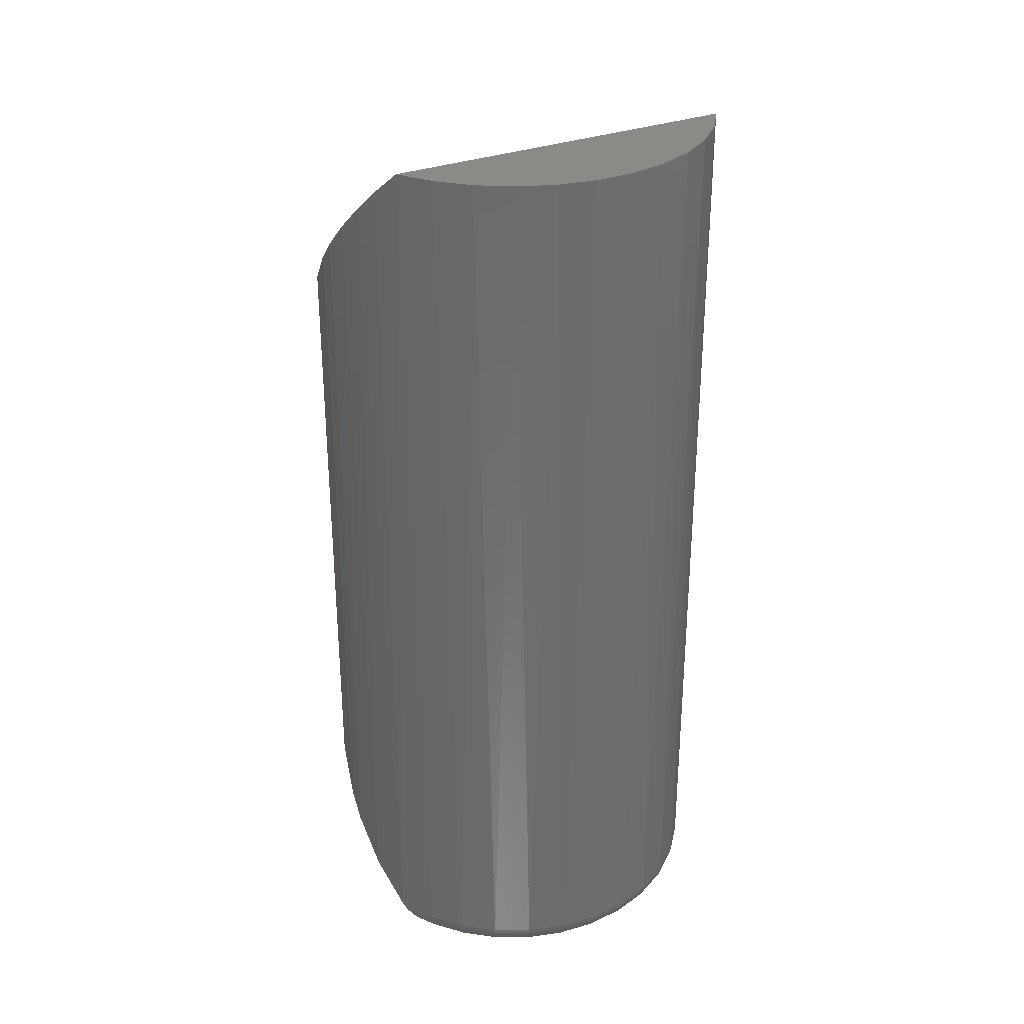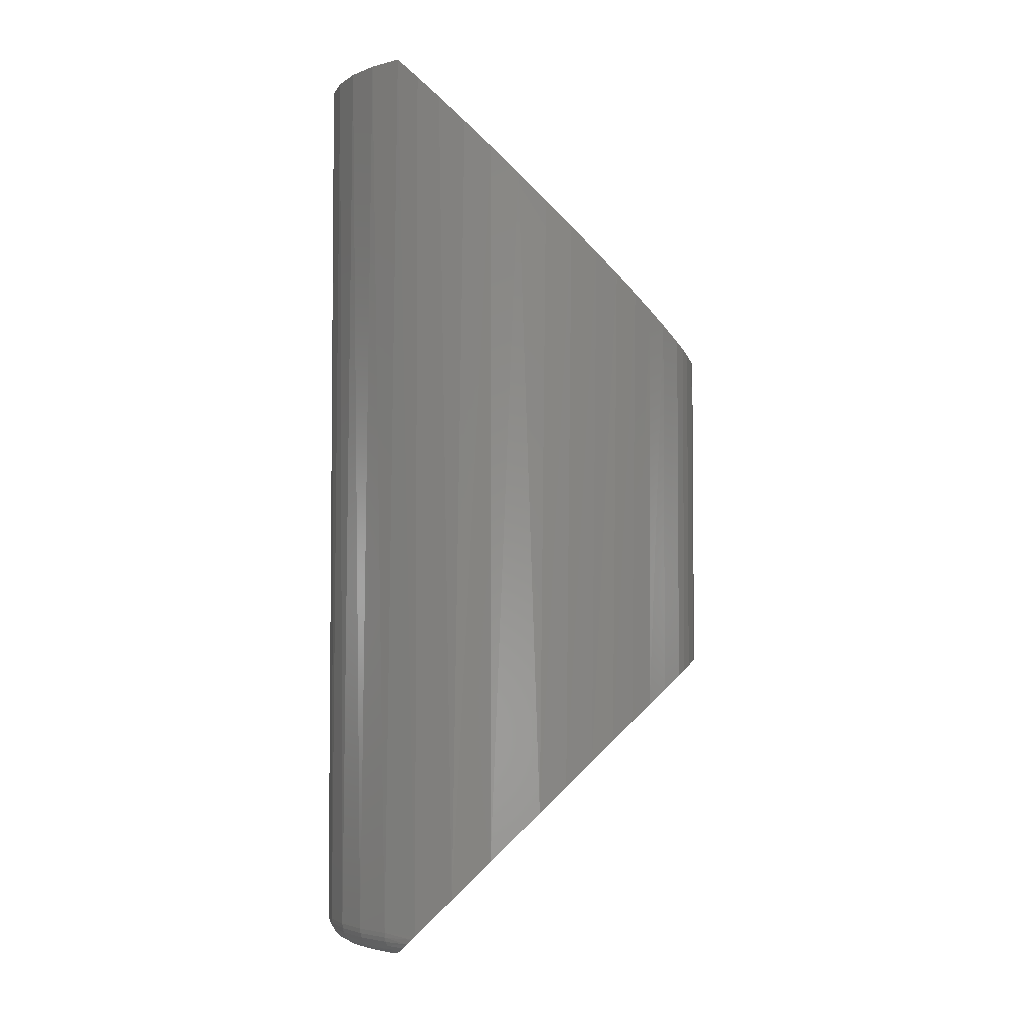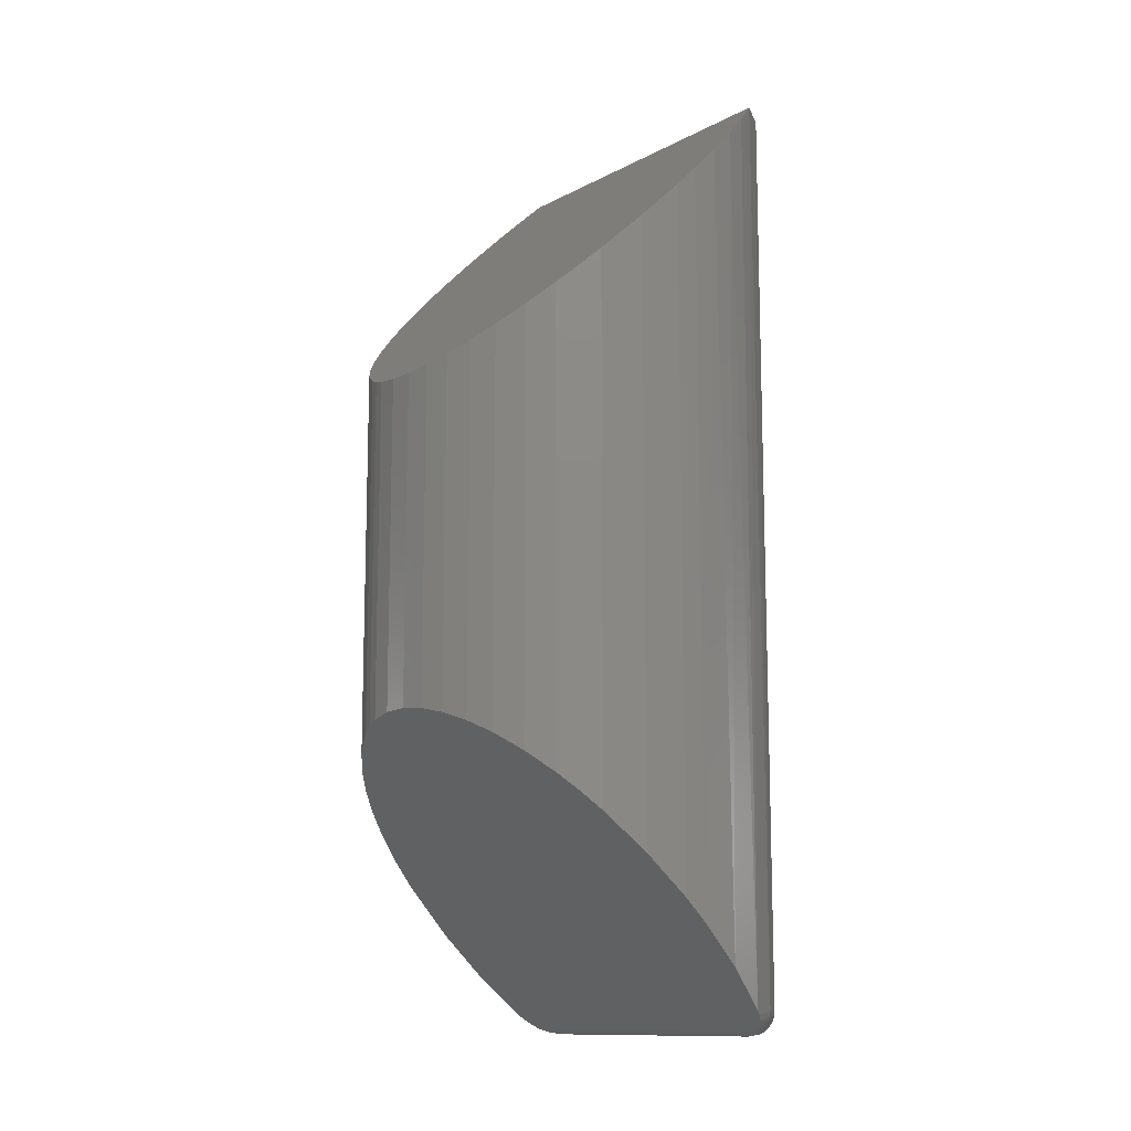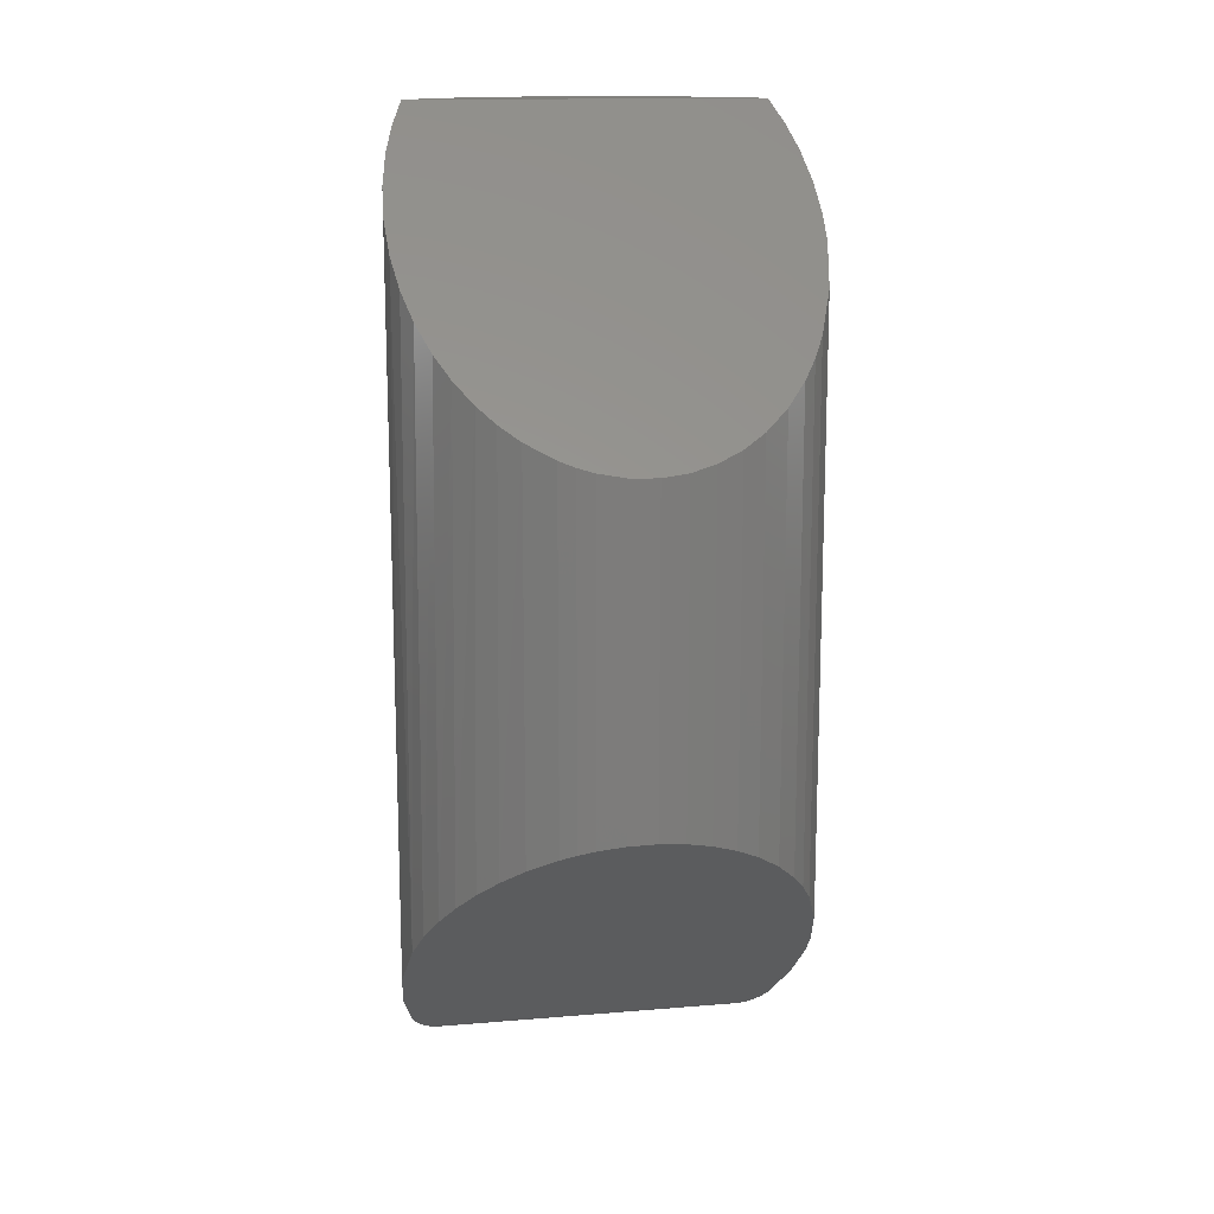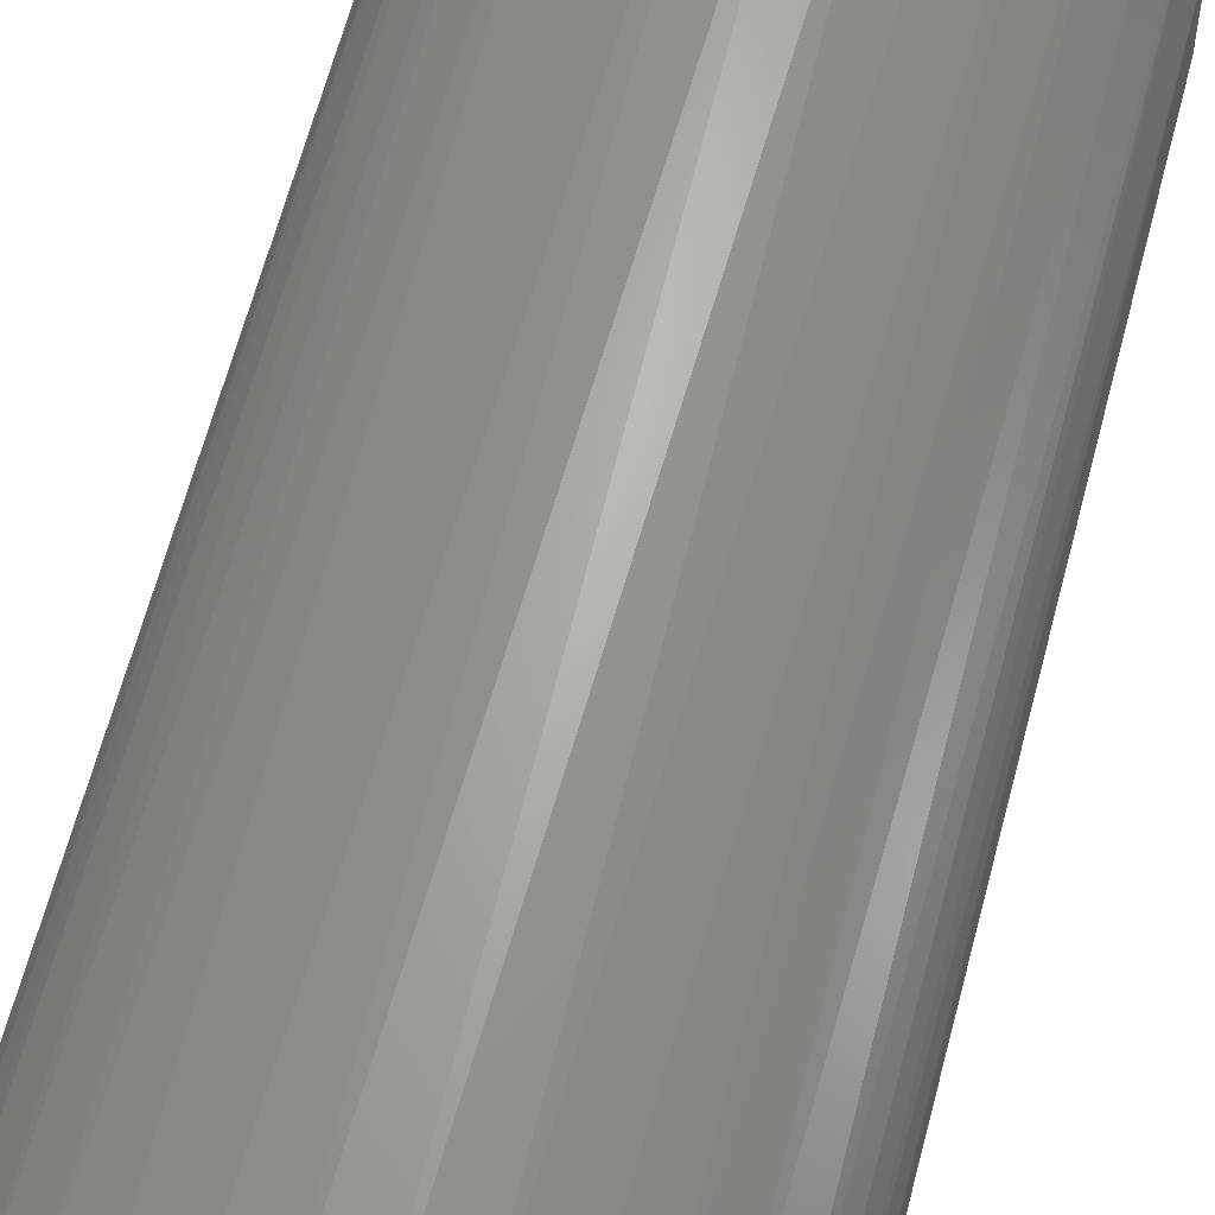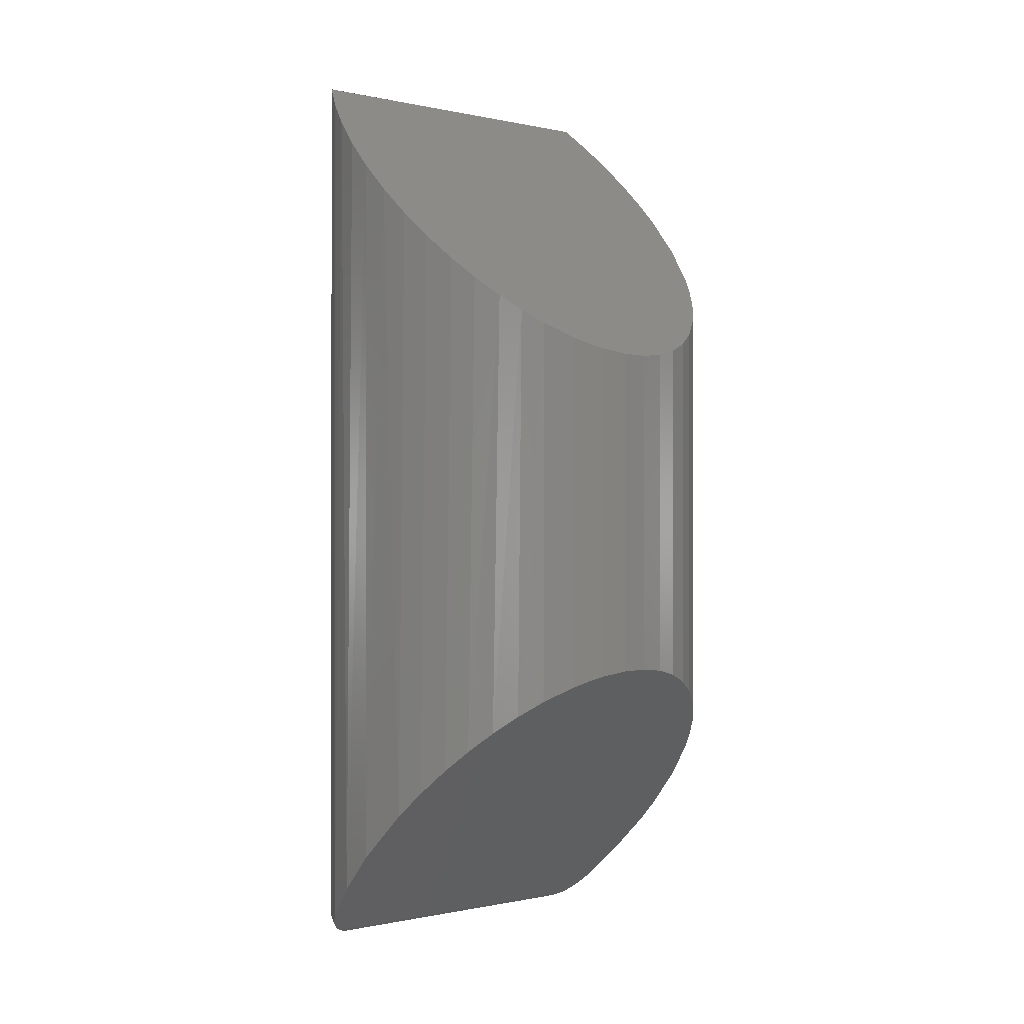
<metadata>
{"format":"stl","ext":"stl","renderer":"f3d","projection":"perspective","resolution":1024,"background":"white","views":[{"elev":31.3,"azim":152.0,"up":"+Z"},{"elev":-3.5,"azim":-83.9,"up":"+Z"},{"elev":-12.1,"azim":51.2,"up":"+Z"},{"elev":14.3,"azim":-10.5,"up":"+Z"},{"elev":65.3,"azim":14.9,"up":"+Y"},{"elev":-0.3,"azim":-40.6,"up":"+Z"}]}
</metadata>
<code>
# stl→obj: 170 verts, 336 faces
v -0.2678 0.1554 -0.7374
v -0.2564 -0.1941 -0.3931
v -0.2756 0.1503 -0.7324
v -0.3207 3.98e-17 -0.5843
v -0.3143 0.06424 -0.6476
v -0.311 -0.07886 -0.5066
v -0.278 -0.161 -0.4257
v -0.2916 0.1332 -0.7156
v -0.2846 0.1423 -0.7245
v 0.3034 0.1271 -0.7095
v 0.3229 0.06424 -0.6476
v 0.3141 -0.09821 -0.4876
v 0.3273 -0.03581 -0.549
v 0.3293 0 -0.5843
v -0.2948 0.1271 -0.7095
v -0.2975 -0.1205 -0.4656
v 0.2764 0.1554 -0.7374
v 0.2841 0.1503 -0.7324
v 0.2698 -0.1873 -0.3998
v 0.2481 -0.2149 -0.3727
v 0.2156 -0.2469 -0.3411
v 0.1769 -0.2753 -0.3131
v 0.1405 -0.2951 -0.2936
v 0.1002 -0.3105 -0.2784
v 0.06004 -0.3202 -0.2689
v 0.01816 -0.3247 -0.2645
v -0.02641 -0.3235 -0.2656
v -0.06989 -0.3164 -0.2726
v -0.09545 -0.3093 -0.2796
v -0.1198 -0.3004 -0.2884
v -0.1645 -0.2777 -0.3107
v -0.1996 -0.2531 -0.335
v -0.2299 -0.2253 -0.3623
v 0.288 -0.1585 -0.4282
v 0.2932 0.1423 -0.7245
v 0.3002 0.1332 -0.7156
v 0.004276 0.1828 -0.7486
v -0.2156 0.1828 -0.7486
v -0.176 0.2219 -0.7486
v -0.1296 0.2526 -0.7486
v -0.07815 0.2738 -0.7486
v -0.02355 0.2846 -0.7486
v 0.0321 0.2846 -0.7486
v 0.08671 0.2738 -0.7486
v 0.1382 0.2526 -0.7486
v 0.1846 0.2219 -0.7486
v 0.2242 0.1828 -0.7486
v -0.2763 0.1641 0.75
v -0.2404 0.2139 0.75
v -0.2646 0.1826 -0.7095
v -0.2241 0.2312 -0.7095
v -0.1957 0.2562 0.75
v -0.175 0.2711 -0.7095
v -0.1439 0.2892 0.75
v -0.1192 0.3006 -0.7095
v -0.08681 0.312 0.75
v -0.05864 0.3189 -0.7095
v -0.02645 0.3235 0.75
v 0.004276 0.325 -0.7095
v 0.03501 0.3235 0.75
v 0.06719 0.3189 -0.7095
v 0.09537 0.312 0.75
v 0.1277 0.3006 -0.7095
v 0.1525 0.2892 0.75
v 0.1836 0.2711 -0.7095
v 0.2043 0.2562 0.75
v 0.2327 0.2312 -0.7095
v 0.2489 0.2139 0.75
v 0.2731 0.1826 -0.7095
v 0.2848 0.1641 0.75
v -0.3082 0.08951 0.6755
v -0.2947 0.1273 0.7133
v 0.3033 0.1273 0.7133
v 0.3167 0.08951 0.6755
v -0.3207 3.98e-17 0.5859
v -0.3176 0.04498 0.6309
v 0.3293 0 0.5859
v 0.3261 0.04498 0.6309
v 0.2157 0.2141 -0.7456
v 0.248 0.171 -0.7468
v -0.2072 0.2141 -0.7456
v -0.2394 0.171 -0.7468
v -0.2551 0.1762 -0.7372
v -0.2604 0.1596 -0.741
v -0.2119 0.2189 -0.742
v -0.248 0.1665 -0.745
v -0.1617 0.2509 -0.7456
v -0.11 0.2783 -0.7456
v -0.05397 0.2952 -0.7456
v 0.004276 0.3009 -0.7456
v 0.06252 0.2952 -0.7456
v 0.1186 0.2783 -0.7456
v 0.1703 0.2509 -0.7456
v 0.2677 0.1789 -0.7312
v 0.2707 0.181 -0.7245
v 0.2725 0.1822 -0.7172
v -0.2591 0.1789 -0.7312
v -0.2621 0.181 -0.7245
v -0.2639 0.1822 -0.7172
v 0.2637 0.1762 -0.7372
v 0.269 0.1596 -0.741
v 0.2565 0.1665 -0.745
v 0.2205 0.2189 -0.742
v 0.2246 0.2231 -0.7372
v -0.2236 0.2307 -0.7172
v -0.222 0.2291 -0.7245
v -0.2195 0.2265 -0.7312
v -0.2161 0.2231 -0.7372
v -0.1746 0.2704 -0.7172
v -0.1734 0.2686 -0.7245
v -0.1714 0.2656 -0.7312
v -0.1687 0.2615 -0.7372
v -0.1655 0.2566 -0.742
v -0.1189 0.2999 -0.7172
v -0.118 0.2979 -0.7245
v -0.1167 0.2946 -0.7312
v -0.1148 0.2901 -0.7372
v -0.1126 0.2846 -0.742
v -0.0585 0.3181 -0.7172
v -0.05806 0.3159 -0.7245
v -0.05737 0.3124 -0.7312
v -0.05643 0.3076 -0.7372
v -0.05528 0.3018 -0.742
v 0.004276 0.3242 -0.7172
v 0.004276 0.322 -0.7245
v 0.004276 0.3184 -0.7312
v 0.004276 0.3136 -0.7372
v 0.004276 0.3076 -0.742
v 0.06705 0.3181 -0.7172
v 0.06662 0.3159 -0.7245
v 0.06592 0.3124 -0.7312
v 0.06498 0.3076 -0.7372
v 0.06383 0.3018 -0.742
v 0.1274 0.2999 -0.7172
v 0.1266 0.2979 -0.7245
v 0.1252 0.2946 -0.7312
v 0.1234 0.2901 -0.7372
v 0.1211 0.2846 -0.742
v 0.1832 0.2704 -0.7172
v 0.182 0.2686 -0.7245
v 0.18 0.2656 -0.7312
v 0.1773 0.2615 -0.7372
v 0.174 0.2566 -0.742
v 0.2321 0.2307 -0.7172
v 0.2306 0.2291 -0.7245
v 0.228 0.2265 -0.7312
v -0.3176 -0.04498 0.541
v 0.2882 -0.1582 0.4277
v 0.3273 -0.03563 0.5503
v 0.3142 -0.09795 0.488
v 0.2701 -0.187 0.3989
v 0.2484 -0.2146 0.3714
v 0.2159 -0.2467 0.3393
v 0.1773 -0.2751 0.3108
v 0.1409 -0.2949 0.291
v 0.1006 -0.3104 0.2755
v 0.06044 -0.3201 0.2658
v 0.01854 -0.3247 0.2613
v -0.02608 -0.3236 0.2624
v -0.0696 -0.3165 0.2694
v -0.09523 -0.3094 0.2765
v -0.1197 -0.3004 0.2855
v -0.1644 -0.2778 0.3081
v -0.1952 -0.2566 0.3293
v -0.2223 -0.233 0.3529
v -0.2498 -0.2026 0.3833
v -0.2725 -0.1703 0.4156
v -0.2933 -0.1306 0.4554
v -0.3082 -0.08951 0.4964
v 0.004276 0.1641 0.75
f 1 2 3
f 4 5 6
f 7 8 9
f 9 3 7
f 2 7 3
f 10 11 12
f 13 12 11
f 14 13 11
f 15 8 7
f 15 7 16
f 15 16 6
f 15 6 5
f 17 18 19
f 17 19 20
f 17 20 21
f 17 21 22
f 17 22 23
f 17 23 24
f 17 24 25
f 17 25 26
f 17 26 27
f 17 27 28
f 17 28 29
f 17 29 30
f 17 30 31
f 17 31 32
f 17 32 33
f 17 33 2
f 17 2 1
f 34 19 18
f 34 18 35
f 34 35 36
f 34 36 10
f 34 10 12
f 37 38 39
f 37 39 40
f 37 40 41
f 37 41 42
f 37 42 43
f 37 43 44
f 37 44 45
f 37 45 46
f 37 46 47
f 48 49 50
f 50 49 51
f 51 49 52
f 51 52 53
f 53 52 54
f 53 54 55
f 55 54 56
f 55 56 57
f 57 56 58
f 57 58 59
f 59 58 60
f 59 60 61
f 60 62 61
f 63 61 62
f 62 64 63
f 65 63 64
f 64 66 65
f 67 65 66
f 66 68 67
f 69 67 68
f 70 69 68
f 15 5 71
f 15 71 72
f 15 72 48
f 15 48 50
f 10 69 70
f 10 70 73
f 10 73 74
f 10 74 11
f 4 75 5
f 5 75 76
f 5 76 71
f 77 14 78
f 78 14 11
f 78 11 74
f 47 79 80
f 47 46 79
f 38 81 39
f 38 82 81
f 1 83 84
f 1 3 83
f 85 81 82
f 85 82 83
f 82 86 83
f 87 40 39
f 88 41 40
f 89 42 41
f 90 43 42
f 91 44 43
f 92 45 44
f 93 46 45
f 18 94 95
f 18 95 35
f 35 95 96
f 35 96 36
f 36 96 69
f 10 36 69
f 83 86 84
f 83 3 97
f 97 3 9
f 97 9 98
f 99 98 9
f 9 8 99
f 50 99 8
f 15 50 8
f 100 94 18
f 100 18 17
f 100 17 101
f 100 101 102
f 100 102 80
f 100 80 79
f 100 79 103
f 100 103 104
f 50 51 99
f 99 51 105
f 99 105 98
f 98 105 106
f 98 106 97
f 97 106 107
f 97 107 83
f 83 107 108
f 83 108 85
f 51 53 105
f 105 53 109
f 105 109 106
f 106 109 110
f 106 110 107
f 107 110 111
f 107 111 108
f 108 111 112
f 108 112 85
f 85 112 113
f 85 113 81
f 81 113 87
f 81 87 39
f 53 55 109
f 109 55 114
f 109 114 110
f 110 114 115
f 110 115 111
f 111 115 116
f 111 116 112
f 112 116 117
f 112 117 113
f 113 117 118
f 113 118 87
f 87 118 88
f 87 88 40
f 55 57 114
f 114 57 119
f 114 119 115
f 115 119 120
f 115 120 116
f 116 120 121
f 116 121 117
f 117 121 122
f 117 122 118
f 118 122 123
f 118 123 88
f 88 123 89
f 88 89 41
f 57 59 119
f 119 59 124
f 119 124 120
f 120 124 125
f 120 125 121
f 121 125 126
f 121 126 122
f 122 126 127
f 122 127 123
f 123 127 128
f 123 128 89
f 89 128 90
f 89 90 42
f 59 61 124
f 124 61 129
f 124 129 125
f 125 129 130
f 125 130 126
f 126 130 131
f 126 131 127
f 127 131 132
f 127 132 128
f 128 132 133
f 128 133 90
f 90 133 91
f 90 91 43
f 61 63 129
f 129 63 134
f 129 134 130
f 130 134 135
f 130 135 131
f 131 135 136
f 131 136 132
f 132 136 137
f 132 137 133
f 133 137 138
f 133 138 91
f 91 138 92
f 91 92 44
f 63 65 134
f 134 65 139
f 134 139 135
f 135 139 140
f 135 140 136
f 136 140 141
f 136 141 137
f 137 141 142
f 137 142 138
f 138 142 143
f 138 143 92
f 92 143 93
f 92 93 45
f 65 67 139
f 139 67 144
f 139 144 140
f 140 144 145
f 140 145 141
f 141 145 146
f 141 146 142
f 142 146 104
f 142 104 143
f 143 104 103
f 143 103 93
f 93 103 79
f 93 79 46
f 100 104 94
f 94 104 146
f 94 146 95
f 95 146 145
f 95 145 96
f 96 145 144
f 96 144 69
f 69 144 67
f 38 80 82
f 38 37 80
f 17 84 101
f 17 1 84
f 101 84 86
f 101 86 102
f 102 86 82
f 102 82 80
f 47 80 37
f 4 147 75
f 4 6 147
f 12 148 34
f 14 77 13
f 13 77 149
f 13 149 12
f 12 149 150
f 12 150 148
f 34 148 19
f 19 148 151
f 19 151 20
f 20 151 152
f 20 152 21
f 21 152 153
f 21 153 22
f 22 153 154
f 22 154 23
f 23 154 155
f 23 155 24
f 24 155 156
f 24 156 25
f 25 156 157
f 25 157 26
f 26 157 158
f 26 158 27
f 27 158 159
f 27 159 28
f 28 159 160
f 28 160 29
f 29 160 161
f 29 161 30
f 30 161 162
f 30 162 31
f 31 162 163
f 31 163 32
f 32 163 164
f 32 164 33
f 33 164 165
f 33 165 2
f 2 165 166
f 2 166 7
f 7 166 167
f 7 167 16
f 16 167 168
f 16 168 6
f 6 168 169
f 6 169 147
f 75 147 76
f 76 147 169
f 73 150 74
f 78 74 150
f 150 149 78
f 77 78 149
f 170 48 167
f 170 167 166
f 170 166 165
f 170 165 164
f 170 164 163
f 170 163 162
f 170 162 161
f 170 161 160
f 170 160 159
f 170 159 158
f 170 158 70
f 70 158 157
f 70 157 156
f 70 156 155
f 70 155 154
f 70 154 153
f 70 153 152
f 70 152 151
f 70 151 148
f 70 148 150
f 70 150 73
f 167 48 168
f 168 48 72
f 168 72 169
f 169 72 71
f 169 71 76
f 60 58 56
f 70 68 170
f 48 170 49
f 49 170 68
f 49 68 52
f 52 68 66
f 52 66 54
f 54 66 64
f 54 64 56
f 56 64 62
f 56 62 60

</code>
